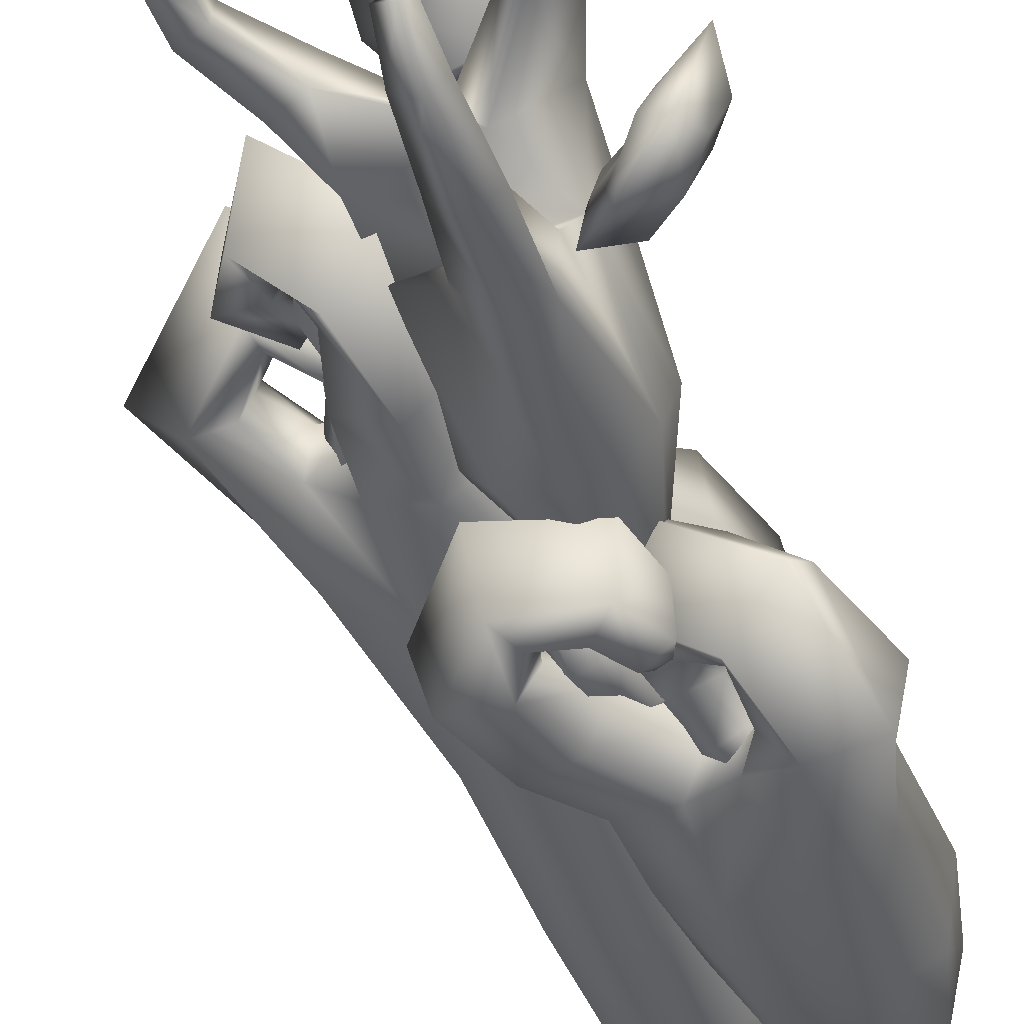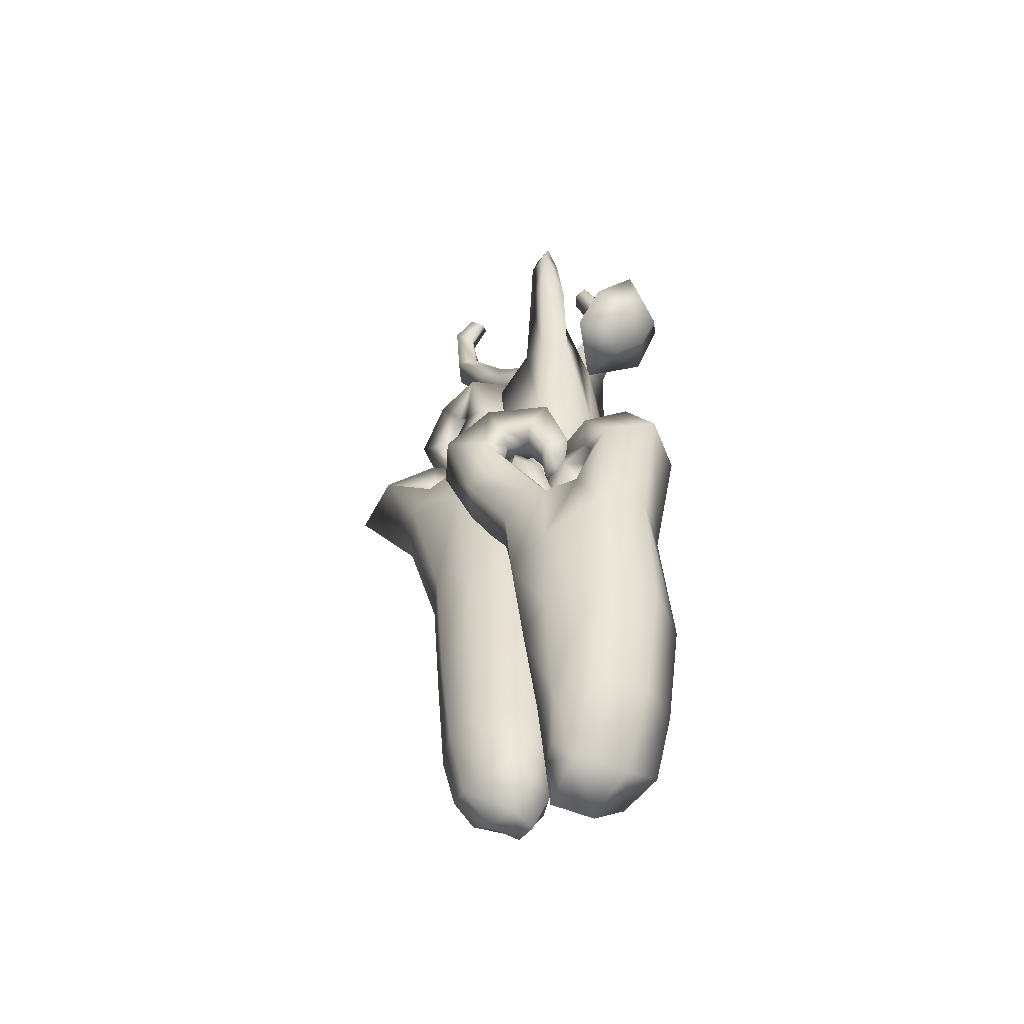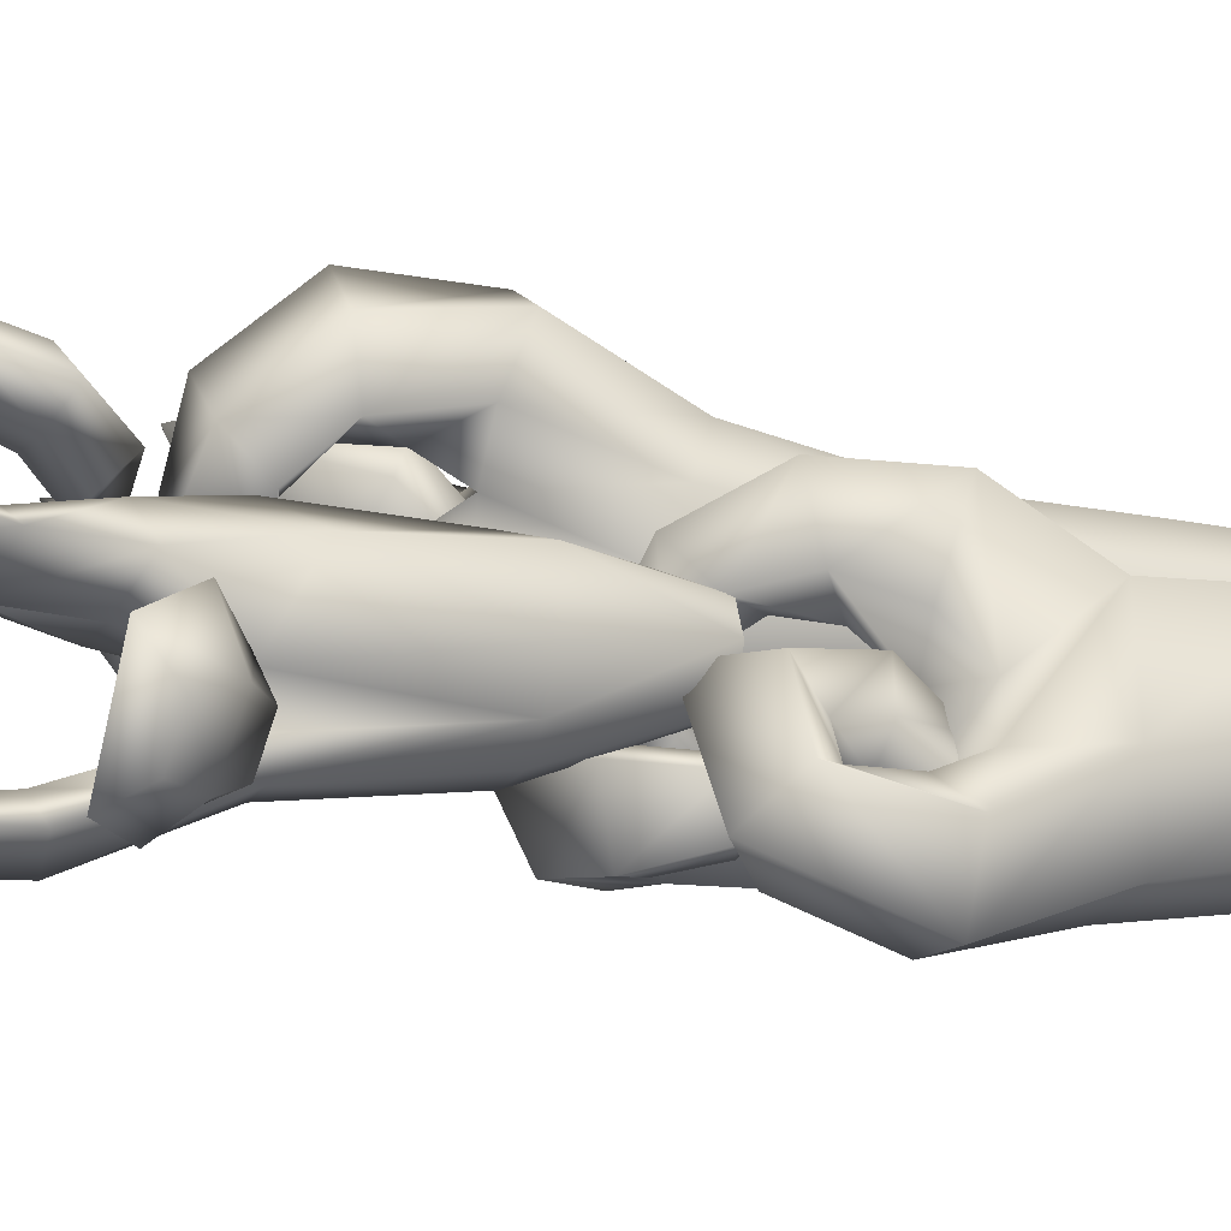
<metadata>
{"format":"obj","ext":"obj","renderer":"f3d","projection":"perspective","resolution":1024,"background":"white","views":[{"elev":-46.5,"azim":-163.5,"up":"+Z"},{"elev":-51.6,"azim":-168.8,"up":"+Y"},{"elev":-3.5,"azim":-115.8,"up":"+Z"}]}
</metadata>
<code>
g default
v -0.1291 2.083 0.1486
v 0.004142 1.742 -0.1951
v -0.007364 1.236 -0.1544
v 0.1378 1.749 0.03397
v 0.2763 1.964 0.02701
v 0.2853 1.974 0.08258
v -0.003003 1.888 -0.2
v 0.2163 1.854 0.09391
v 0.2327 1.955 0.04896
v 0.2359 1.962 0.08404
v 0.2799 1.833 0.1115
v -0.04749 1.881 -0.1657
v -0.05822 1.746 -0.1596
v -0.08981 1.517 -0.1551
v -0.1651 1.948 0.127
v 0.07483 1.234 -0.1262
v 0.1441 1.22 -0.03476
v -0.08325 1.24 -0.1358
v 0.1403 1.622 -0.01267
v -0.08318 1.654 0.1175
v -0.1774 1.966 0.05618
v -0.1226 2.08 0.09365
v -0.2382 1.959 0.1042
v -0.1933 2.109 0.1271
v -0.1593 1.65 0.06606
v -0.1514 1.472 0.08654
v -0.09158 1.732 -0.1986
v -0.02422 1.511 -0.1695
v -0.1371 1.245 -0.08838
v -0.1183 1.22 0.08819
v -0.1618 2.094 0.07792
v -0.04657 1.896 -0.2413
v -0.0755 1.885 -0.1893
v 0.04601 1.211 0.1102
v 0.1281 1.749 0.1018
v 0.2005 1.719 0.02808
v 0.2715 1.834 0.04391
v 0.2231 1.85 0.05395
v -0.2013 1.798 0.07655
v -0.04023 1.726 -0.2456
v -0.141 1.957 0.08475
v -0.1066 1.815 0.06514
v -0.1457 1.803 0.09916
v -0.1379 1.823 0.009696
v -0.1609 1.238 -0.01283
v 0.1913 1.713 0.1103
v 0.1132 1.616 0.1112
v -0.06134 0.9987 0.04317
v -0.08327 0.9995 -0.001099
v -0.07504 0.9989 -0.04288
v -0.04743 0.9982 -0.07358
v -0.005496 0.999 -0.08222
v 0.03612 0.999 -0.06836
v 0.02673 0.9995 0.06326
v 0.2307 2.035 0.03095
v -0.04981 1.995 -0.1969
v -0.01399 1.982 -0.1708
v 0.237 2.045 0.06668
v 0.1963 2.039 0.07528
v -0.03844 1.972 -0.1417
v -0.06121 1.991 -0.1522
v -0.084 2.172 0.1236
v 0.1986 2.019 0.04222
v -0.08904 2.159 0.08145
v -0.1359 2.198 0.1052
v -0.1203 2.171 0.06566
v -0.1072 1.581 -0.1087
v 0.007301 1.645 0.08205
v 0.03118 1.548 -0.1253
v -0.04686 1.662 -0.0001
v -0.1309 1.545 -0.04278
v 0.07021 0.999 -0.01496
v 0.04298 1.477 0.1353
v 0.1258 1.504 -0.04022
v 0.4689 1.211 0.2186
v 0.004348 0.3922 0.09253
v -0.01566 0.6975 0.1163
v 0.01543 0.9956 -0.06379
v 0.2347 1.119 0.1985
v 0.4601 1.272 0.04058
v 0.08877 -0.08098 -0.03717
v 0.00674 0.1471 -0.06006
v 0.2045 1.307 0.08115
v 0.1743 0.6759 0.1823
v 0.2799 1.141 0.1091
v 0.1981 1.191 0.2623
v 0.1539 1.19 -0.08367
v 0.3321 1.188 0.01388
v 0.1344 -0.0176 0.1053
v 0.0439 1.361 0.219
v 0.04956 1.372 0.326
v 0.09956 1.393 0.04555
v 0.169 1.313 0.07477
v 0.3941 1.232 0.19
v 0.2045 1.296 0.07705
v 0.01676 0.1429 0.08433
v -0.009015 0.1454 0.01588
v 0.09592 1.499 0.2145
v 0.1136 0.9905 -0.1211
v 0.3451 1.391 0.09192
v 0.2832 0.3817 0.02153
v 0.2479 0.377 0.1091
v 0.1538 1.346 -0.1071
v 0.2534 1.327 -0.03364
v 0.195 1.523 -0.08902
v 0.2259 1.45 -0.0192
v 0.5543 1.254 0.1548
v 0.1595 0.1303 0.1372
v 0.208 1.503 0.05212
v -0.01854 0.3988 0.0139
v 0.009008 0.4023 -0.0654
v -0.03763 0.7046 0.02518
v -0.01796 0.9931 0.04453
v 0.177 1.295 0.02053
v 0.1997 -0.02365 0.06279
v 0.01821 -0.01432 0.01521
v 0.04152 -0.008912 0.07275
v 0.1283 -0.01846 -0.09486
v 0.0946 -0.08145 0.0605
v 0.07803 1.201 -0.03112
v 0.06535 0.6844 0.1741
v 0.07278 0.3837 0.1513
v 0.2272 0.1339 -0.08001
v 0.2622 0.1312 0.01096
v 0.2305 0.128 0.09232
v 0.1822 1.39 0.08126
v 0.2271 1.392 0.08585
v 0.09244 1.433 0.1477
v 0.08708 1.587 -0.004816
v 0.2621 1.626 0.1443
v 0.1506 1.41 0.1423
v 0.2067 1.434 0.1519
v 0.03314 -0.008133 -0.04962
v 0.3055 1.561 0.01329
v 0.2543 0.3898 -0.07707
v 0.2796 0.7001 -0.06075
v 0.3073 0.69 0.0374
v 0.272 0.6794 0.1279
v 0.1971 -0.02298 -0.05418
v 0.2452 1.284 0.04991
v 0.274 1.409 0.05978
v 0.1894 1.492 0.2726
v 0.2376 1.51 0.1342
v 0.3681 1.438 0.05724
v 0.2564 1.5 0.01659
v 0.2032 1.241 0.2183
v 0.3538 1.452 0.1574
v 0.1411 1.519 0.06871
v 0.2898 1.442 0.05471
v 0.02554 1.223 0.2372
v 0.3406 1.33 0.1038
v 0.2846 1.205 0.03257
v 0.1402 1.154 0.3688
v 0.03103 1.173 0.3377
v 0.1696 0.3776 0.1599
v 0.07579 0.1382 0.1295
v 0.2657 1.232 0.1713
v 0.3225 1.14 0.1671
v 0.3178 1.197 0.1056
v 0.07788 0.4021 -0.1194
v 0.1706 0.3981 -0.1298
v 0.194 0.7048 -0.1179
v 0.2143 1.314 0.07283
v 0.3916 0.9989 0.06571
v 0.2292 0.9857 -0.09466
v 0.06979 0.1468 -0.1138
v 0.1509 0.1405 -0.1204
v 0.08929 0.7074 -0.1232
v -5.4e-05 0.7079 -0.06656
v 0.2858 1.25 0.1249
v 0.3381 1.292 0.149
v 0.1507 -0.08095 0.007445
v 0.1765 1.306 0.2782
v 0.1183 1.281 0.1973
v 0.1516 1.354 0.3847
v 0.1822 1.419 0.05159
v 0.3928 1.267 0.06003
v 0.1249 1.367 0.199
v 0.1837 1.4 0.2311
v 0.3501 1.463 0.2345
v 0.3428 1.334 0.2681
v 0.342 1.301 0.2031
v 0.1101 1.3 0.1656
v 0.2757 1.29 0.07126
v 0.3779 1.252 0.1254
v 0.05907 1.371 -0.04458
v 0.05448 0.964 0.2368
v 0.1904 1.156 0.06108
v 0.2529 1.378 0.08177
v 0.2881 1.343 0.07812
v 0.3033 1.355 0.1365
v 0.2631 1.377 0.135
v 0.2119 1.145 0.1232
v 0.22 1.216 0.02385
v 0.2834 1.125 0.01984
v 0.3086 1.191 0.08846
v 0.1467 1.211 0.05083
v 0.1929 1.222 0.07975
v 0.1748 1.248 0.1029
v 0.1315 1.253 0.09604
v 0.2632 1.46 0.1307
v 0.1637 1.425 0.03371
v 0.2231 1.551 0.136
v 0.1558 1.527 0.09585
v 0.2577 1.18 -0.03527
v 0.2327 1.193 0.1048
v 0.1275 1.199 0.1556
v 0.334 0.9982 0.1588
v 0.1794 0.9715 0.2359
v 0.08799 1.217 0.06832
v 0.2311 -0.001018 0.003862
v 0.07773 0.01007 0.1107
v 0.05524 -0.09387 0.01446
v 0.06992 0.01159 -0.09472
v 0.3604 1.033 -0.02432
v -0.009251 1.021 0.1614
v -0.01294 1.052 -0.02775
v -0.06339 1.013 0.04428
v -0.1264 0.9277 0.06796
v -0.1103 0.9505 0.1844
v -0.03972 0.7664 -0.1608
v 0.03848 0.9071 -0.09713
v 0.09596 1.102 -0.1028
v -0.006718 1.087 -0.1067
v 0.0103 0.9171 -0.1655
v -0.01308 0.9962 -0.1432
v 0.1608 0.8402 -0.2309
v -0.2025 0.3804 0.06117
v -0.1788 0.1716 0.07798
v -0.2695 0.1443 -0.02617
v -0.2027 0.8738 -0.3226
v -0.1591 0.3553 -0.2699
v -0.02357 0.147 -0.1669
v 0.06852 0.5596 -0.06407
v -0.1369 -0.003694 0.09841
v -0.2122 0.7808 -0.1101
v -0.1802 0.7593 -0.03755
v -0.179 0.8835 -0.1829
v -0.01405 0.03401 0.0738
v -0.0546 0.183 0.06732
v -0.1044 0.744 -0.09524
v 0.01041 0.8672 -0.1284
v -0.1145 0.8707 -0.1402
v -0.1055 0.7164 -0.18
v -0.1516 0.7835 -0.1309
v -0.03131 0.9972 -0.1542
v -0.07424 0.9458 -0.1784
v 0.06396 1.082 -0.1382
v -0.02064 1.067 0.1091
v 0.06924 0.9972 0.09454
v 0.08422 0.9759 -0.04479
v -0.06357 -0.02776 -0.1244
v 0.003774 0.8049 0.04825
v -0.06815 0.9398 -0.1364
v 0.1183 0.9947 -0.2457
v 0.08683 1.068 -0.2357
v -0.1326 0.8142 -0.1788
v -0.009683 0.9729 -0.1664
v 0.004764 1.04 -0.1082
v -0.09917 1.02 -0.1329
v -0.02522 0.7611 0.162
v -0.05503 0.3736 0.06292
v 0.009077 0.1792 -0.006947
v -0.1111 0.7913 -0.2427
v -0.0177 0.938 0.02774
v -0.1663 0.8284 0.03058
v -0.1782 0.7847 0.1715
v 0.1107 0.8756 -0.08377
v -0.05245 1.012 -0.1144
v 0.08522 0.991 -0.1833
v -0.03228 0.9839 -0.223
v -0.3059 0.3768 -0.06277
v -0.2794 0.3615 -0.2128
v -0.235 0.1206 -0.1483
v -0.1241 0.1251 -0.1984
v 0.05907 0.8913 -0.2521
v 0.03512 0.3646 -0.03432
v 0.02271 0.1648 -0.09035
v 0.1072 0.9902 -0.1342
v 0.03932 0.8887 0.05351
v 0.01398 0.9004 0.1615
v 0.06405 0.5575 -0.1915
v -0.03237 0.578 -0.2569
v 0.04329 0.3551 -0.1475
v -0.02573 0.3511 -0.2409
v -0.216 0.9591 -0.1306
v -0.1269 0.9301 -0.1334
v -0.1525 0.9396 -0.08129
v -0.1383 0.8546 -0.07841
v -0.2613 1.012 -0.1262
v 0.06488 0.9543 0.03016
v 0.01303 0.9801 -0.01313
v -0.3203 0.8809 -0.3068
v -0.273 0.6421 -0.2451
v -0.1517 0.9857 -0.0134
v -0.04544 1.063 -0.0239
v 0.02431 0.852 -0.1823
v -0.001656 0.8819 -0.1159
v -0.03453 0.8709 -0.1624
v -0.101 0.8398 -0.009819
v 0.006211 0.8437 -0.01024
v 0.07301 1.043 -0.1932
v 0.0417 0.8677 -0.1199
v 0.042 1.107 -0.01444
v 0.1097 1.041 -0.01418
v 0.007484 1.059 -0.2402
v 0.05241 0.9732 -0.202
v -0.3438 0.8691 -0.1791
v 0.01062 -0.05811 -0.01384
v -0.1693 -0.04854 -0.07563
v 0.01521 0.03497 -0.04546
v -0.0813 0.8047 -0.2008
v 0.1777 0.8465 -0.133
v 0.1531 1.006 -0.1002
v 0.09154 0.7199 -0.1121
v 0.0763 0.7225 -0.2072
v -0.05618 0.8781 -0.1701
v 0.2176 1.008 -0.2536
v 0.2494 1.02 -0.1331
v -0.0562 1.148 -0.1234
v -0.05429 0.8672 0.01624
v 0.02956 0.9508 -0.1264
v 0.03519 0.9866 -0.07358
v 0.1141 1.138 -0.2416
v 0.1284 1.194 -0.123
v 0.01795 1.047 -0.1423
v 0.0811 1.059 -0.1436
v 0.01652 1.041 -0.1958
v -0.1523 0.8201 -0.1627
v -0.2439 0.878 -0.1371
v -0.1349 0.9608 -0.2184
v -0.1658 0.9359 -0.1707
v -0.1498 0.8804 -0.2548
v -0.01193 0.9864 -0.1819
v -0.2423 1.099 -0.2024
v -0.1417 1.013 -0.2551
v -0.03996 1.124 -0.24
v -0.08712 1.009 -0.2087
v -0.02041 0.9344 -0.1577
v -0.02402 0.9557 -0.1365
v -0.05116 0.9567 -0.1187
v -0.04371 0.9442 -0.1854
v -0.06879 0.9498 -0.1776
v 0.1253 1.039 -0.1101
v 0.09586 0.9518 -0.1311
v -0.02447 0.8255 -0.08085
v -0.0393 0.8005 -0.1195
v 0.008739 0.8007 -0.07027
v 0.005234 0.7726 -0.1257
v -0.1112 0.7536 -0.2315
v -0.1454 0.7711 -0.2105
v -0.04029 0.7496 -0.09243
v -0.1529 0.7454 -0.1803
v -0.06413 0.7894 -0.04635
v -0.284 0.6543 -0.1072
v -0.1984 0.6166 0.06692
v -0.2251 -0.00337 0.01224
v -0.1624 0.6463 -0.2888
v -0.08036 -0.08712 0.0176
v -0.01279 0.0298 -0.1104
v 0.01254 0.06503 0.01222
v -0.02281 0.5937 0.07307
v -0.03009 0.7634 -0.2435
v 0.007161 0.7428 -0.03965
v -0.08688 0.7922 -0.1276
v 0.04244 1.723 0.1664
v -0.06852 1.735 0.1753
v 0.005786 1.679 0.2503
v -0.03179 1.804 0.2965
v 0.1079 1.813 0.2665
v -0.06822 1.633 0.1664
v -0.1275 1.715 0.224
v 0.1039 1.677 0.2008
v 0.02222 1.899 0.2827
v -0.1095 1.837 0.265
v -0.05661 1.832 0.2137
v 0.0459 1.826 0.2139
v -0.05335 1.917 0.2623
v 0.02107 1.618 0.1187
v 0.03534 1.764 0.2889
v -0.03592 1.909 0.2103
v 0.004396 1.679 0.09654
v 0.024 1.909 0.2113
v -0.06517 1.686 0.1171
v -0.06018 1.723 0.2647
v -0.1289 1.544 -0.03189
v -0.2649 1.638 -0.171
v -0.3297 1.742 -0.008133
v -0.2225 1.664 -0.06564
v -0.2685 1.639 0.03002
v -0.2857 1.766 -0.1899
v -0.2935 1.611 -0.06704
v -0.131 1.601 -0.1763
v -0.202 1.678 -0.1319
v -0.1955 1.682 -0.2172
v -0.2082 1.577 -0.1562
v -0.235 1.726 -0.1182
v -0.2195 1.556 -0.08433
v -0.3355 1.688 -0.08244
v -0.3109 1.703 -0.1554
v -0.2536 1.715 -0.06838
v -0.1595 1.637 -0.1278
v -0.1693 1.628 -0.0792
g BARRENPLANT PLANTS reduced
f 1 22 64 62
f 1 15 41 22
f 1 24 23 15
f 1 62 65 24
f 2 69 28 40
f 2 13 67 69
f 2 7 12 13
f 2 40 32 7
f 3 28 69 16
f 3 18 14 28
f 3 52 51 18
f 3 16 53 52
f 4 38 37 36
f 4 35 8 38
f 4 70 68 35
f 4 36 19 70
f 5 6 11 37
f 5 55 58 6
f 5 9 63 55
f 5 37 38 9
f 6 10 8 11
f 6 58 59 10
f 7 57 60 12
f 7 32 56 57
f 8 10 9 38
f 8 35 46 11
f 9 10 59 63
f 11 46 36 37
f 12 33 27 13
f 12 60 61 33
f 13 27 14 67
f 14 27 40 28
f 14 18 29 67
f 15 43 42 41
f 15 23 39 43
f 16 69 74 17
f 16 17 72 53
f 17 34 54 72
f 17 74 73 34
f 18 51 50 29
f 19 36 46 47
f 19 74 71 70
f 19 47 73 74
f 20 43 39 25
f 20 68 42 43
f 20 73 47 68
f 20 25 26 73
f 21 23 24 31
f 21 44 39 23
f 21 41 42 44
f 21 31 22 41
f 22 31 66 64
f 24 65 66 31
f 25 39 44 70
f 25 70 71 26
f 26 30 34 73
f 26 71 45 30
f 27 33 32 40
f 29 45 71 67
f 29 50 49 45
f 30 45 49 48
f 30 48 54 34
f 32 33 61 56
f 35 68 47 46
f 42 68 70 44
f 55 63 59 58
f 56 61 60 57
f 62 64 66 65
f 67 71 74 69
f 75 94 158 208
f 75 181 182 94
f 75 107 180 181
f 75 208 164 107
f 76 110 97 96
f 76 77 112 110
f 76 122 121 77
f 76 96 156 122
f 77 216 113 112
f 77 121 187 216
f 78 120 87 99
f 78 113 210 120
f 78 169 112 113
f 78 99 168 169
f 79 206 207 86
f 79 158 159 206
f 79 209 208 158
f 79 86 153 209
f 80 100 180 107
f 80 177 151 100
f 80 215 88 177
f 80 107 164 215
f 81 133 214 118
f 81 213 116 133
f 81 172 119 213
f 81 118 139 172
f 82 166 214 133
f 82 111 160 166
f 82 97 110 111
f 82 133 116 97
f 83 127 126 93
f 83 140 141 127
f 83 199 198 140
f 83 93 200 199
f 84 138 208 209
f 84 155 102 138
f 84 121 122 155
f 84 209 187 121
f 85 196 170 157
f 85 195 152 196
f 85 193 188 195
f 85 157 146 193
f 86 173 175 153
f 86 207 174 173
f 87 103 104 205
f 87 120 186 103
f 87 205 165 99
f 88 159 185 177
f 88 205 206 159
f 88 215 165 205
f 89 212 117 119
f 89 108 156 212
f 89 115 125 108
f 89 119 172 115
f 90 150 154 91
f 90 178 174 150
f 90 128 131 178
f 90 91 98 128
f 91 154 153 175
f 91 175 142 98
f 92 176 109 148
f 92 210 95 176
f 92 186 120 210
f 92 148 129 186
f 93 126 202 114
f 93 114 197 200
f 94 185 159 158
f 94 182 171 185
f 95 210 207 206
f 95 104 106 176
f 95 206 205 104
f 96 97 116 117
f 96 117 212 156
f 98 142 143 204
f 98 204 202 128
f 99 165 162 168
f 100 151 184 163
f 100 163 183 180
f 101 137 138 102
f 101 135 136 137
f 101 124 123 135
f 101 102 125 124
f 102 155 108 125
f 103 105 106 104
f 103 186 129 105
f 105 134 145 106
f 105 129 130 134
f 106 145 109 176
f 108 155 122 156
f 109 145 149 201
f 109 201 203 148
f 110 112 169 111
f 111 169 168 160
f 113 216 207 210
f 114 202 141 140
f 114 140 198 197
f 115 211 124 125
f 115 172 139 211
f 116 213 119 117
f 118 167 123 139
f 118 214 166 167
f 123 124 211 139
f 123 167 161 135
f 126 127 132 131
f 126 131 128 202
f 127 141 143 132
f 129 148 203 130
f 130 147 144 134
f 130 203 201 147
f 131 132 179 178
f 132 143 142 179
f 134 144 149 145
f 135 161 162 136
f 136 215 164 137
f 136 162 165 215
f 137 164 208 138
f 141 202 204 143
f 142 175 173 179
f 144 190 189 149
f 144 147 191 190
f 146 183 188 193
f 146 181 180 183
f 146 157 182 181
f 147 201 192 191
f 149 189 192 201
f 150 174 207 216
f 150 216 187 154
f 151 171 170 184
f 151 177 185 171
f 152 184 170 196
f 152 194 163 184
f 152 195 188 194
f 153 154 187 209
f 157 170 171 182
f 160 168 162 161
f 160 161 167 166
f 163 194 188 183
f 173 174 178 179
f 189 190 191 192
f 197 198 199 200
f 217 292 265 218
f 217 259 323 292
f 217 304 248 259
f 217 218 249 304
f 218 265 321 219
f 218 219 220 249
f 219 321 354 266
f 219 266 267 220
f 220 267 261 281
f 220 281 250 249
f 221 242 301 352
f 221 312 317 242
f 221 244 350 312
f 221 352 241 244
f 222 279 270 225
f 222 268 314 279
f 222 354 364 268
f 222 225 365 354
f 223 327 279 314
f 223 224 326 327
f 223 325 320 224
f 223 314 319 325
f 224 269 226 326
f 224 320 260 269
f 225 276 363 365
f 225 270 255 276
f 226 334 328 326
f 226 340 339 334
f 226 269 341 340
f 227 316 363 276
f 227 313 315 316
f 227 318 319 313
f 227 276 255 318
f 228 229 240 262
f 228 272 230 229
f 228 356 355 272
f 228 262 362 356
f 229 235 239 240
f 229 230 357 235
f 230 274 310 357
f 230 272 273 274
f 231 293 335 336
f 231 358 294 293
f 231 333 264 358
f 231 336 331 333
f 232 285 233 275
f 232 358 283 285
f 232 273 294 358
f 232 275 274 273
f 233 278 311 360
f 233 285 284 278
f 233 360 252 275
f 234 282 316 315
f 234 277 284 282
f 234 362 262 277
f 234 315 364 362
f 235 357 310 359
f 235 359 309 239
f 236 329 238 330
f 236 237 365 329
f 236 355 356 237
f 236 330 308 355
f 237 266 354 365
f 237 356 267 266
f 238 332 286 330
f 238 333 331 332
f 238 329 264 333
f 239 361 263 240
f 239 309 311 361
f 240 263 277 262
f 241 245 353 244
f 241 300 289 245
f 241 352 301 300
f 242 246 296 301
f 242 317 247 246
f 243 257 245 289
f 243 317 312 257
f 243 287 247 317
f 243 289 288 287
f 244 353 351 350
f 245 257 351 353
f 246 247 331 336
f 246 336 335 296
f 247 287 332 331
f 248 304 305 344
f 248 307 258 259
f 248 344 345 307
f 249 250 305 304
f 250 291 251 305
f 250 281 280 291
f 251 345 344 305
f 251 323 322 345
f 251 291 292 323
f 252 360 311 309
f 252 310 274 275
f 252 309 359 310
f 253 321 265 280
f 253 364 354 321
f 253 261 362 364
f 253 280 281 261
f 254 341 269 260
f 254 339 340 341
f 254 343 342 339
f 254 260 338 343
f 255 256 324 318
f 255 270 302 256
f 256 302 328 306
f 256 306 337 324
f 257 312 350 351
f 258 307 297 299
f 258 322 323 259
f 258 299 298 322
f 260 320 337 338
f 261 267 356 362
f 263 278 284 277
f 263 361 311 278
f 264 363 283 358
f 264 329 365 363
f 265 292 291 280
f 268 313 319 314
f 268 364 315 313
f 270 279 327 302
f 271 342 343 338
f 271 334 339 342
f 271 306 328 334
f 271 338 337 306
f 272 355 294 273
f 282 284 285 283
f 282 283 363 316
f 286 288 295 290
f 286 332 287 288
f 286 290 308 330
f 288 289 300 295
f 290 295 296 335
f 290 335 293 308
f 293 294 355 308
f 295 300 301 296
f 297 349 347 299
f 297 303 348 349
f 297 307 345 303
f 298 303 345 322
f 298 346 348 303
f 298 299 347 346
f 302 327 326 328
f 318 324 325 319
f 320 325 324 337
f 346 347 349 348
f 366 382 384 367
f 366 373 379 382
f 366 377 370 373
f 366 367 376 377
f 367 384 371 372
f 367 372 375 376
f 368 380 369 385
f 368 373 370 380
f 368 371 379 373
f 368 385 372 371
f 369 375 372 385
f 369 374 378 375
f 369 380 370 374
f 370 377 383 374
f 371 384 382 379
f 374 383 381 378
f 375 378 381 376
f 376 381 383 377
f 386 403 389 390
f 386 393 402 403
f 386 398 396 393
f 386 390 392 398
f 387 395 393 396
f 387 400 391 395
f 387 392 399 400
f 387 396 398 392
f 388 391 400 399
f 388 401 397 391
f 388 390 389 401
f 388 399 392 390
f 389 394 397 401
f 389 403 402 394
f 391 397 394 395
f 393 395 394 402

</code>
